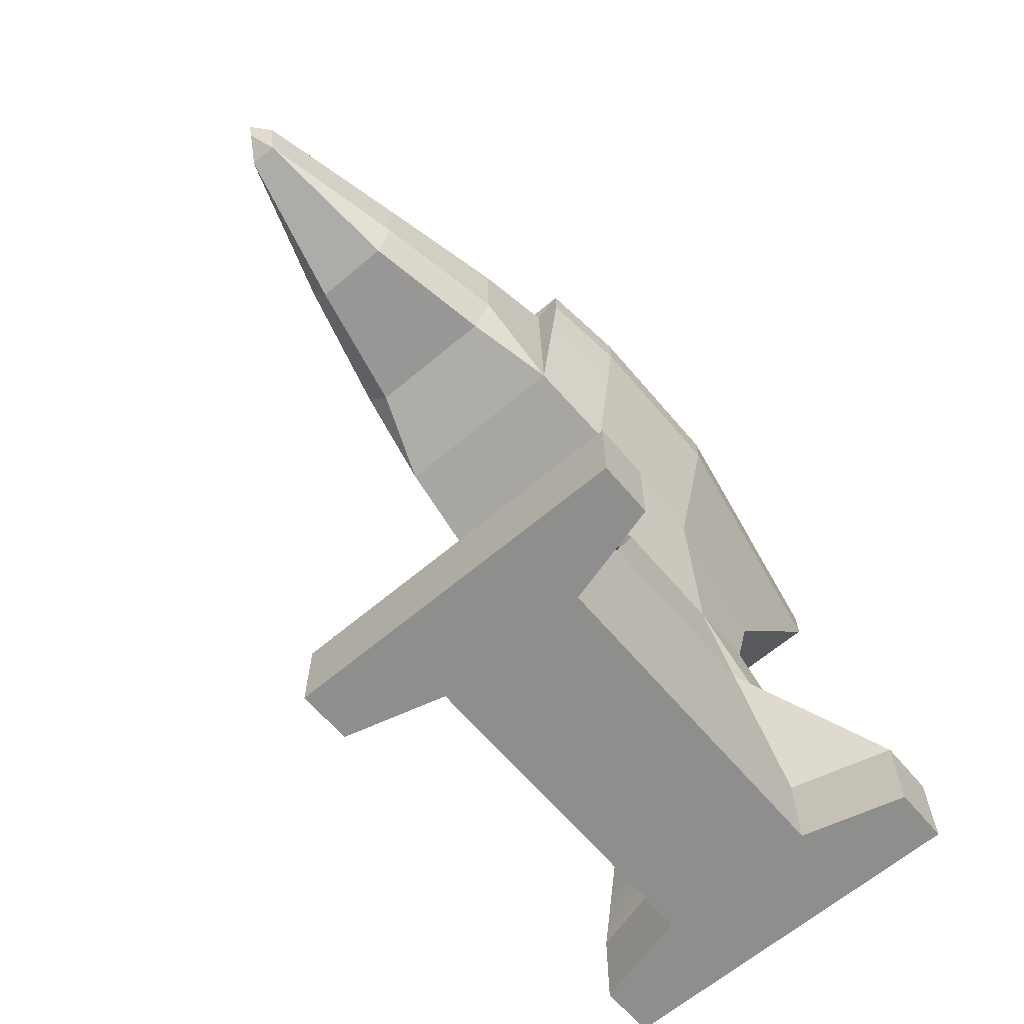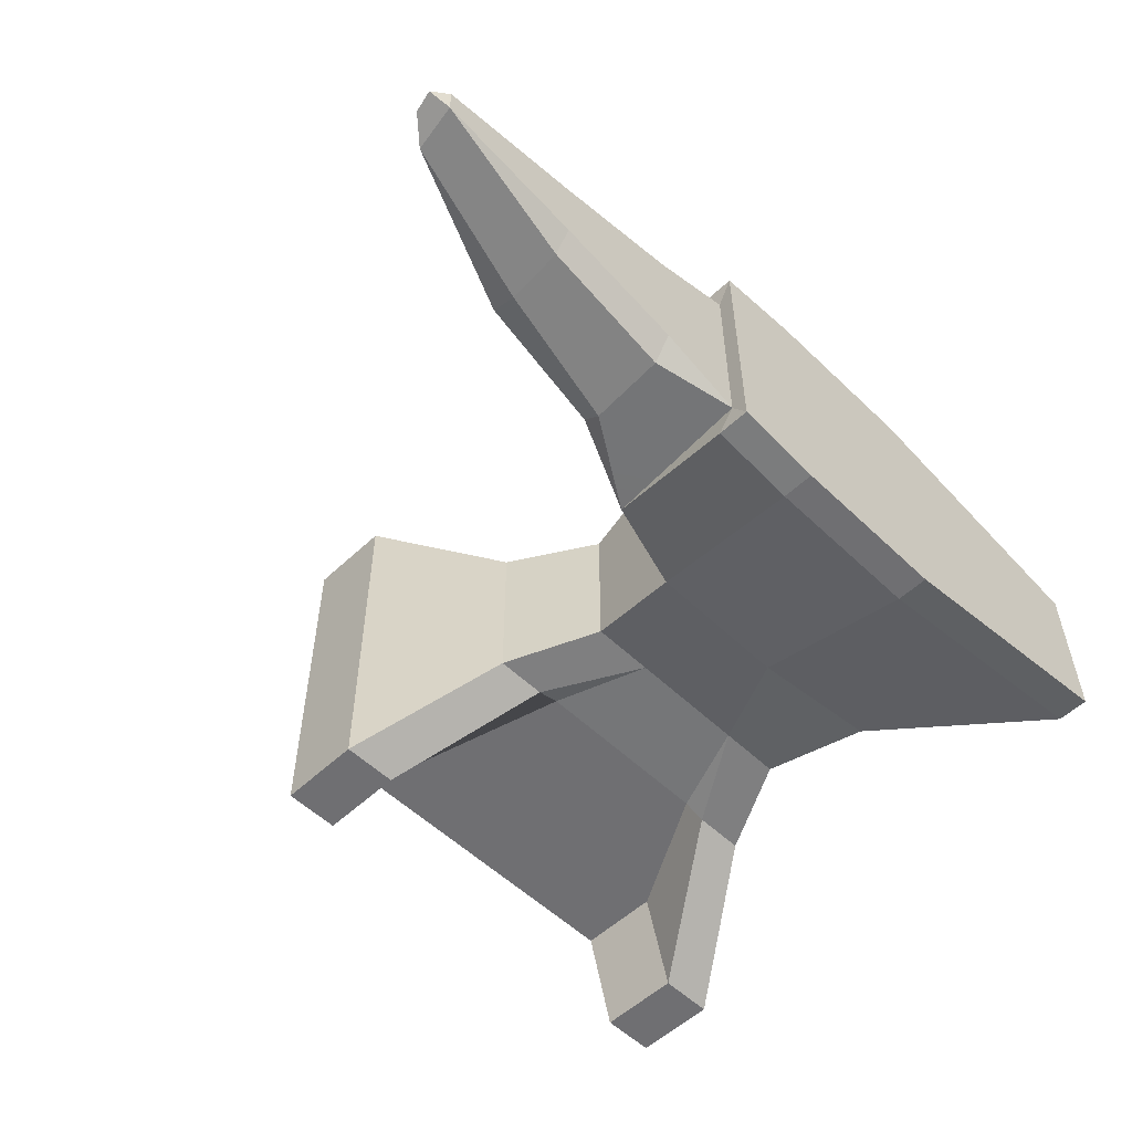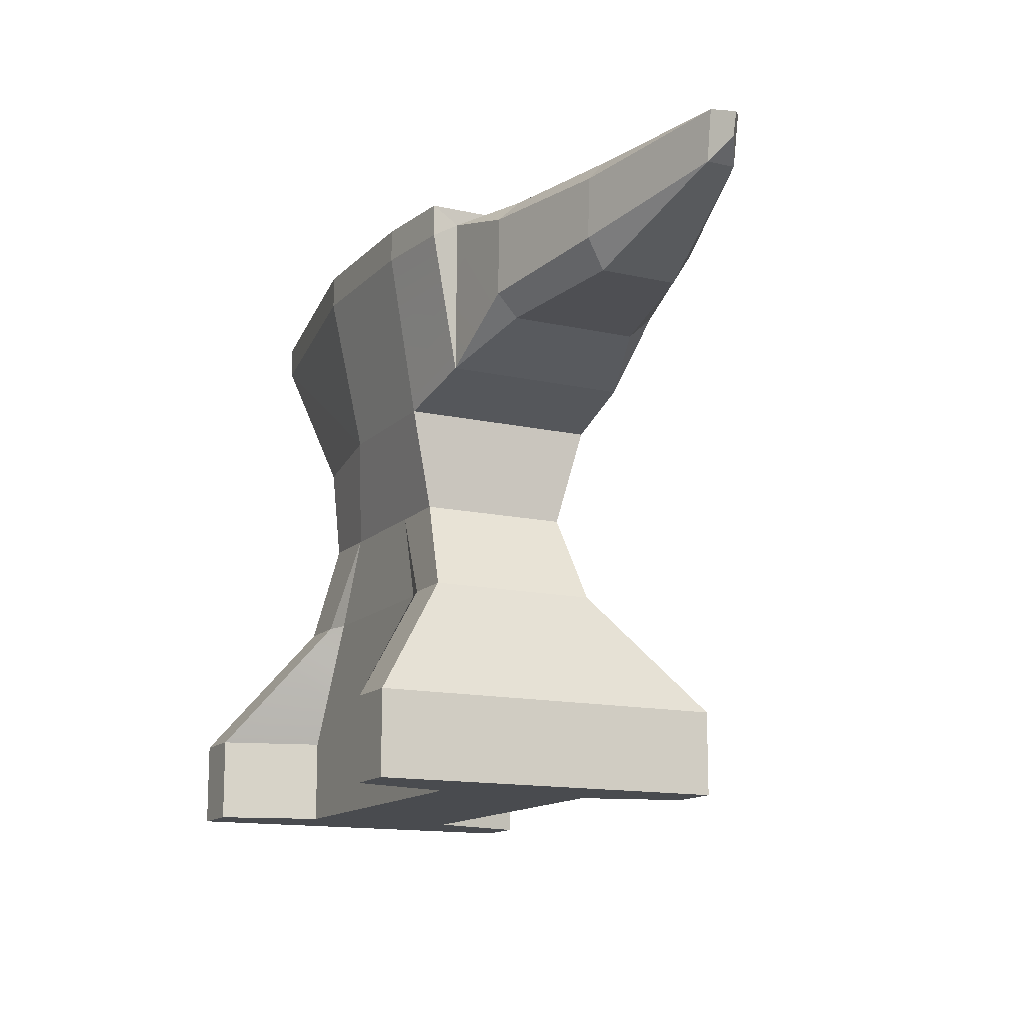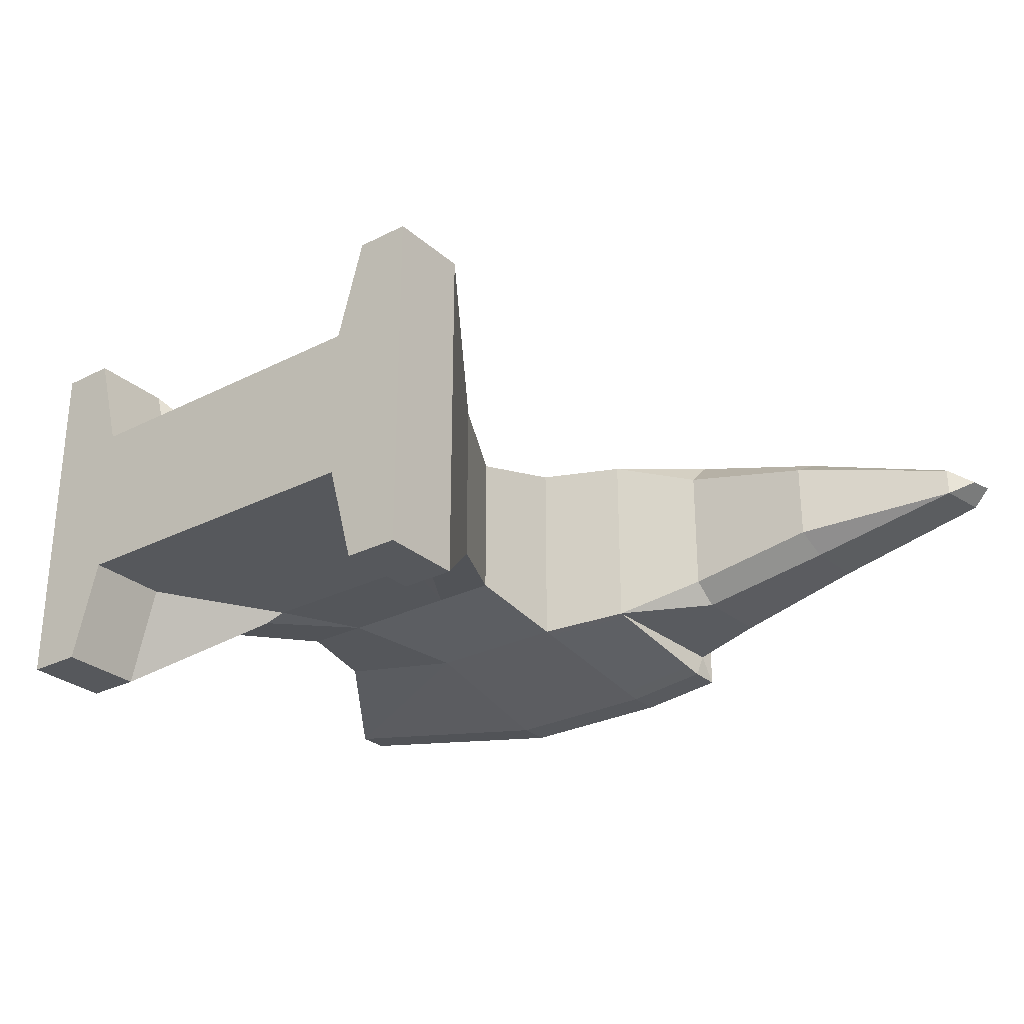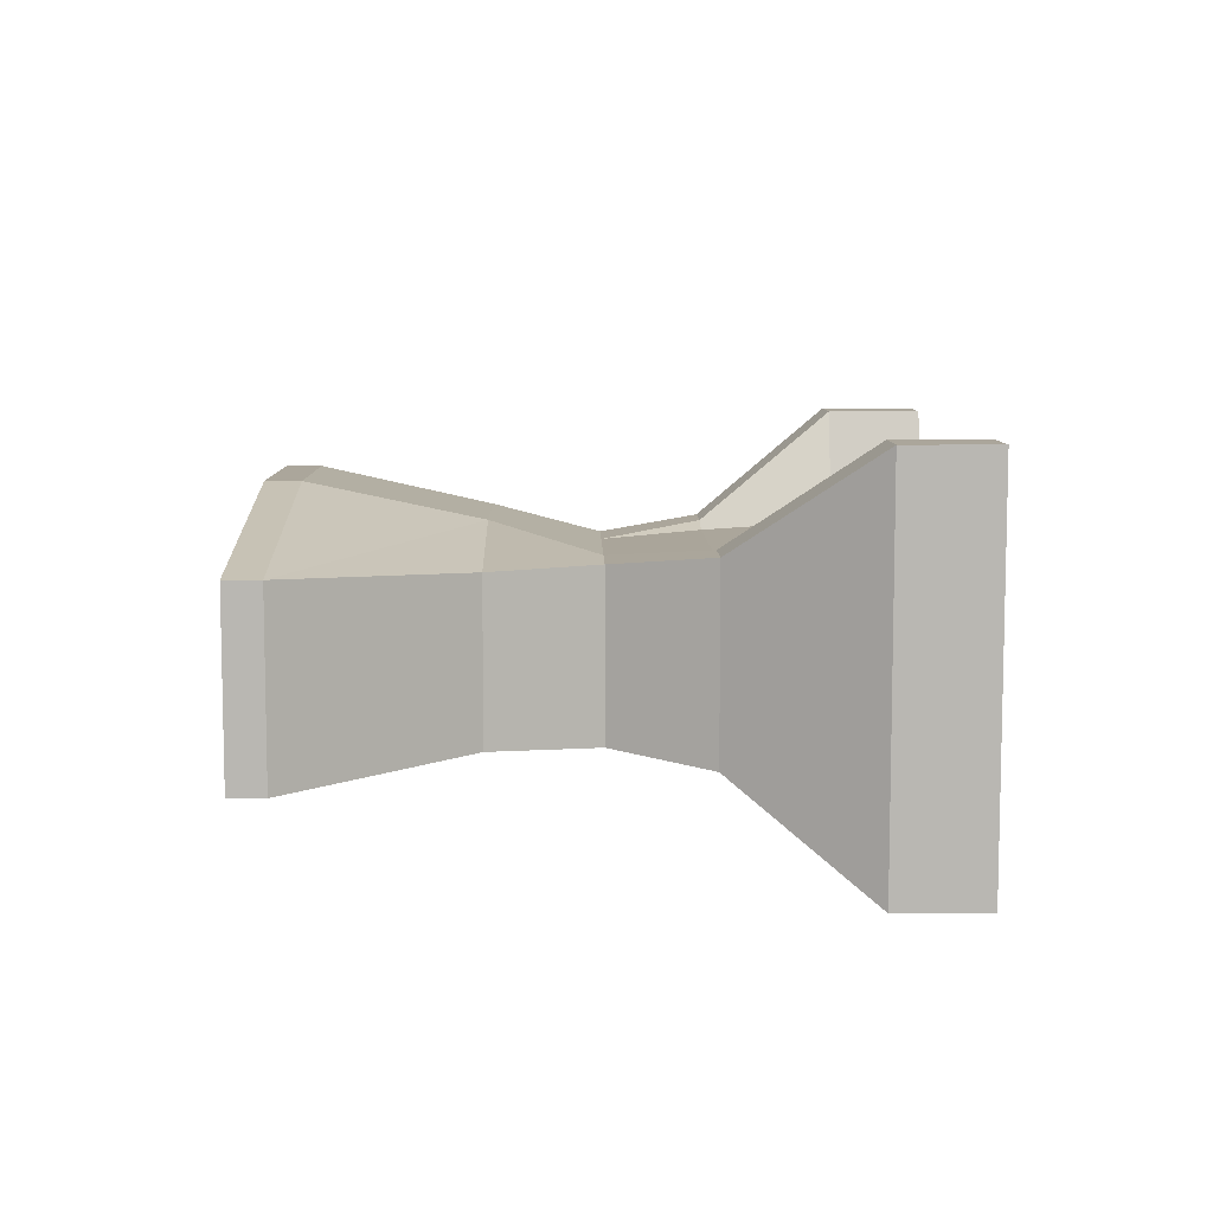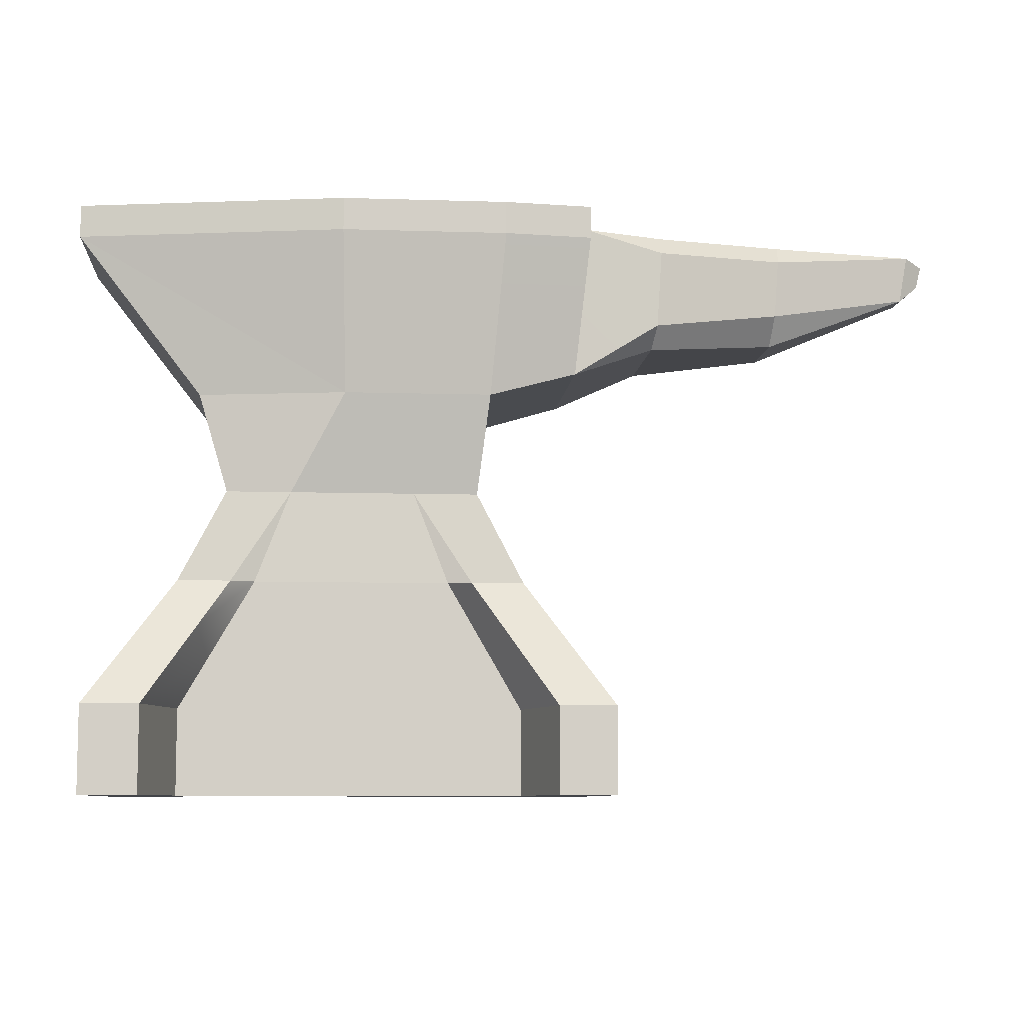
<metadata>
{"format":"obj","ext":"obj","renderer":"f3d","projection":"perspective","resolution":1024,"background":"white","views":[{"elev":-64.8,"azim":130.3,"up":"+Y"},{"elev":-54.7,"azim":134.7,"up":"+Z"},{"elev":-13.7,"azim":63.2,"up":"+Y"},{"elev":-27.9,"azim":37.5,"up":"+Z"},{"elev":8.0,"azim":-91.0,"up":"+Z"},{"elev":-8.1,"azim":-5.0,"up":"+Y"}]}
</metadata>
<code>
v -32.74 0 17.59
v 12.37 0 17.59
v -32.74 7.555 17.59
v 12.37 7.555 17.59
v -32.74 7.555 -14.75
v 12.37 7.555 -14.75
v -32.74 0 -14.75
v 12.37 0 -14.75
v -27.78 0 17.59
v 7.411 0 17.59
v 7.411 7.555 17.59
v -27.78 7.555 17.59
v -27.78 7.555 -14.75
v 7.411 7.555 -14.75
v 7.411 0 -14.75
v -27.78 0 -14.75
v -25.3 0 8.561
v 4.924 0 8.561
v 4.924 7.555 8.561
v -25.3 7.555 8.561
v -25.3 7.555 -5.716
v 4.924 7.555 -5.716
v 4.924 0 -5.716
v -25.3 0 -5.716
v 3.235 49.81 13.39
v 3.235 49.81 -10.55
v -34.88 49.81 8.821
v -34.88 49.81 -5.976
v 3.235 52.68 13.39
v 3.235 52.68 -10.55
v -34.88 52.68 8.821
v -34.88 52.68 -5.976
v -23.97 35.68 -5.09
v -23.97 35.68 7.935
v 2.066 35.68 10.36
v 2.066 35.68 -7.514
v 9.778 37.82 9.708
v 9.778 37.82 -6.862
v 10.95 49.81 -9.676
v 10.95 49.81 12.52
v 10.95 52.68 -9.676
v 10.95 52.68 12.52
v 10.82 51.23 -7.261
v 10.82 51.23 10.11
v 17.16 40.75 7.222
v 17.16 40.75 -4.377
v 18.2 51.23 -4.656
v 18.2 51.23 7.501
v -4.692 26.92 -5.327
v -15.68 26.92 -5.327
v -21.39 26.92 -5.327
v -21.39 26.92 8.173
v -15.68 26.92 8.173
v -4.692 26.92 8.173
v 1.014 26.92 8.173
v 1.014 26.92 -5.327
v -20.86 18.81 -6.299
v -25.51 18.81 -6.299
v -25.51 18.81 9.145
v -20.86 18.81 9.145
v -18.77 18.81 8.561
v -1.6 18.81 8.561
v 0.491 18.81 9.145
v 5.134 18.81 9.145
v 5.134 18.81 -6.299
v 0.491 18.81 -6.299
v -1.6 18.81 -5.716
v -18.77 18.81 -5.716
v -10.95 35.68 -7.514
v -10.95 35.68 10.36
v -11.29 49.81 13.39
v -11.29 52.68 13.39
v -11.29 52.68 -10.55
v -11.29 49.81 -10.55
v 17.47 42.63 9.196
v 17.89 49.41 9.343
v 17.47 42.63 -6.35
v 17.89 49.41 -6.498
v 28.71 41.79 -2.032
v 28.98 44.38 -3.583
v 29.34 49.54 -3.678
v 29.62 51.23 -2.198
v 29.62 51.23 5.043
v 29.34 49.54 6.524
v 28.98 44.38 6.429
v 28.71 41.79 4.877
v 41.99 47.02 0.1886
v 42.72 51.23 0.1292
v 42.72 51.23 2.716
v 41.99 47.02 2.657
v 44.44 50.62 1.423
v 43.97 48.69 1.423
v -4.733 7.555 8.561
v -22.75 11.95 8.561
v -23.49 14.54 12.35
v -27.14 16.27 11.05
v -32.74 7.555 -4.825
v -32.74 5.804 -14.75
v -28.71 13.83 -0.6952
v 7.411 3.919 17.59
v 12.37 0 5.27
v 12.37 7.555 -10.19
v 10.96 9.745 -13.1
v 6.09 9.704 -13.13
v -1.698 7.555 -5.716
v 12.37 3.345 -7.237
v -6.271 4.077 -5.716
v 10.51 45.38 11.48
v 2.718 43.56 12.05
v -5.187 35.68 10.36
v -7.324 30.61 9.092
v -1.082 38.78 11.03
v 1.014 26.92 -0.0636
v 1.637 32.11 -6.623
v -1.729 35.68 -7.514
v 2.757 44.03 -9.308
v 10.37 43.85 -8.277
v 10.22 43.52 -7.032
v 14.1 40.52 -6.575
v 13.7 39.38 -5.541
v 1.448 30.54 -2.456
v -0.9838 42.32 -8.939
v 15.14 39.95 7.902
v 14.34 40.67 9.404
v 10.35 45.15 9.926
v 12.22 38.79 1.666
f 17 18 19 93
f 21 105 107
f 24 23 18 17
f 2 101 106 4
f 7 1 3 97 98
f 49 67 68 50
f 51 58 59 52
f 2 4 11 100
f 3 1 9 12
f 32 31 72 73
f 6 8 15 14
f 7 98 16
f 8 101 2 10 15
f 1 7 16 9
f 54 63 64 55
f 50 57 58 51
f 19 100 11
f 12 9 17 20
f 14 15 23 22
f 16 13 21 24
f 15 10 18 23
f 9 16 24 17
f 54 62 63
f 50 68 57
f 36 122 116
f 33 34 27 28
f 34 70 27
f 32 73 74 28
f 28 27 31 32
f 31 27 71 72
f 51 52 34 33
f 53 70 34 52
f 55 113 121 35
f 114 115 36
f 35 36 38 37
f 36 116 117 38
f 108 109 35 37
f 26 30 41 39
f 30 29 42 41
f 29 25 40 42
f 38 117 118
f 125 108 37
f 39 41 43
f 41 42 44 43
f 42 40 44
f 78 43 47
f 123 124 37
f 43 44 48 47
f 53 52 59 60
f 53 60 61
f 54 53 61 62
f 56 113 64 65
f 49 56 65 66
f 49 66 67
f 5 58 57 13
f 96 99 3
f 95 96 3 12
f 94 95 12 20
f 20 93 94
f 11 63 62 19
f 4 64 63 11
f 4 102 103 65 64
f 66 65 103 104
f 67 66 104 22
f 22 105 21 68 67
f 13 57 68 21
f 33 69 50 51
f 50 69 49
f 35 110 111 55
f 54 111 53
f 72 71 25 29
f 73 72 29 30
f 74 73 30 26
f 35 112 110
f 74 69 28
f 46 77 80 79
f 77 78 81 80
f 78 47 82 81
f 47 48 83 82
f 48 76 84 83
f 76 75 85 84
f 75 45 86 85
f 45 46 79 86
f 79 80 87
f 80 81 88 87
f 81 82 88
f 82 83 89 88
f 83 84 89
f 84 85 90 89
f 85 86 90
f 90 87 92
f 87 88 91 92
f 92 91 89 90
f 88 89 91
f 86 79 87 90
f 38 118 119
f 44 76 48
f 124 125 37
f 38 119 120
f 37 38 120 126 123
f 27 70 71
f 28 69 33
f 62 93 19
f 61 60 95 94
f 60 59 96 95
f 58 99 96 59
f 98 97 5
f 16 98 5 13
f 10 100 19 18
f 2 100 10
f 8 106 101
f 103 102 6
f 104 103 6 14
f 22 104 14
f 23 107 105 22
f 24 107 23
f 21 107 24
f 102 106 8 6
f 4 106 102
f 94 93 62 61
f 17 93 20
f 5 97 99 58
f 3 99 97
f 25 109 108 40
f 112 71 70 110
f 111 110 70
f 55 111 54
f 56 121 113
f 49 69 115 114 56
f 122 74 26 116
f 117 116 26 39
f 118 117 39 43
f 119 118 43 78 77
f 120 119 77 46
f 123 126 120 46 45
f 75 124 123 45
f 44 125 124 75 76
f 40 108 125 44
f 109 112 35
f 25 71 112 109
f 53 111 70
f 114 121 56
f 35 121 114 36
f 115 122 36
f 69 74 122 115
f 64 113 55

</code>
